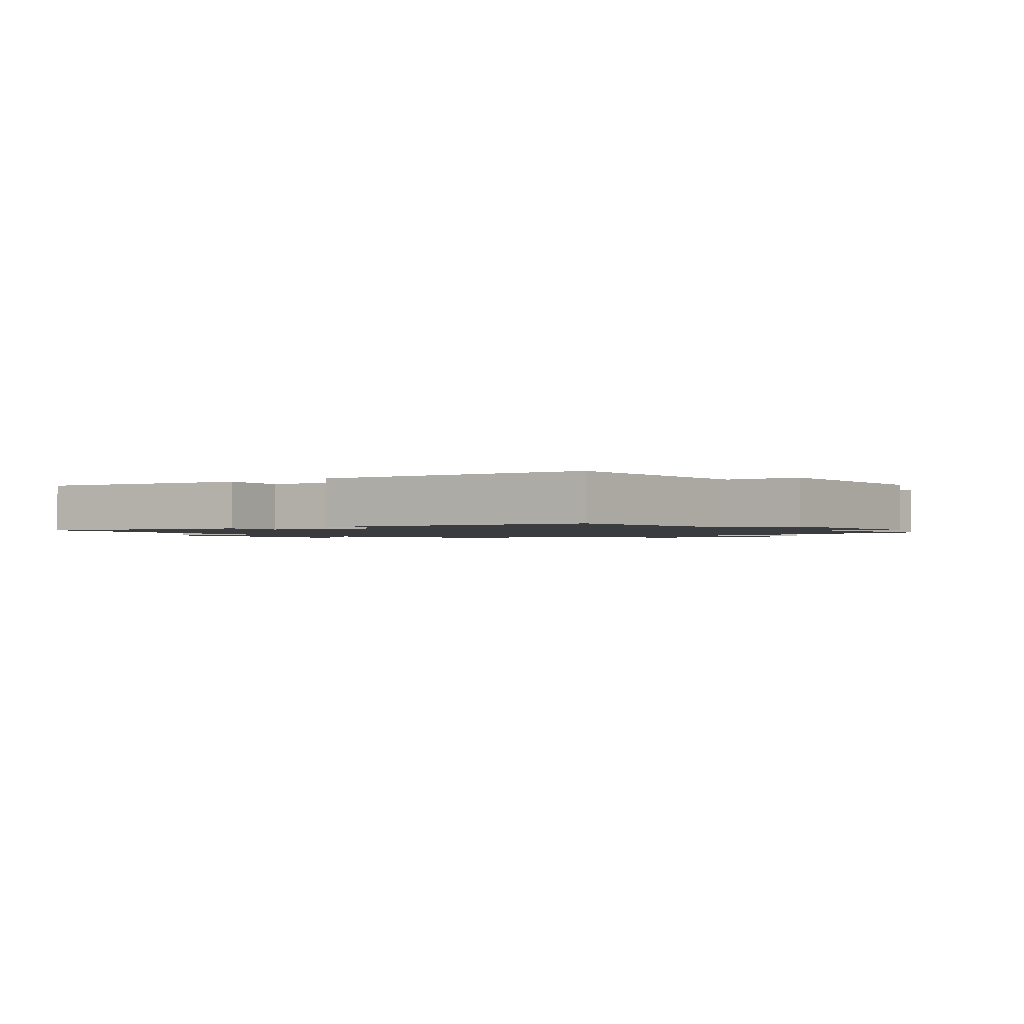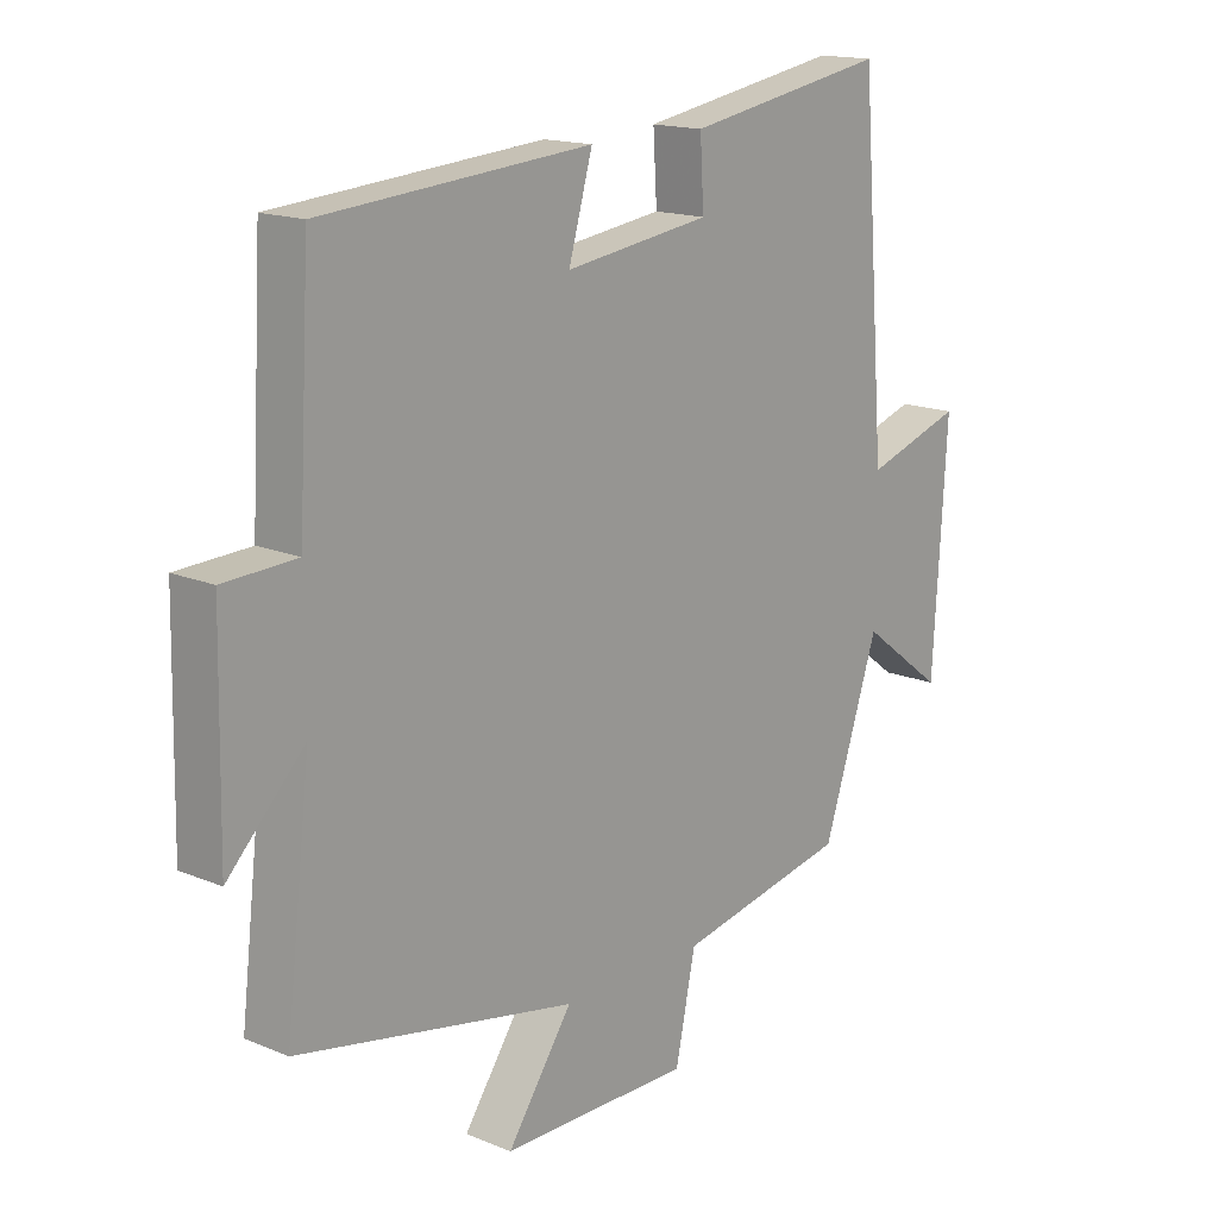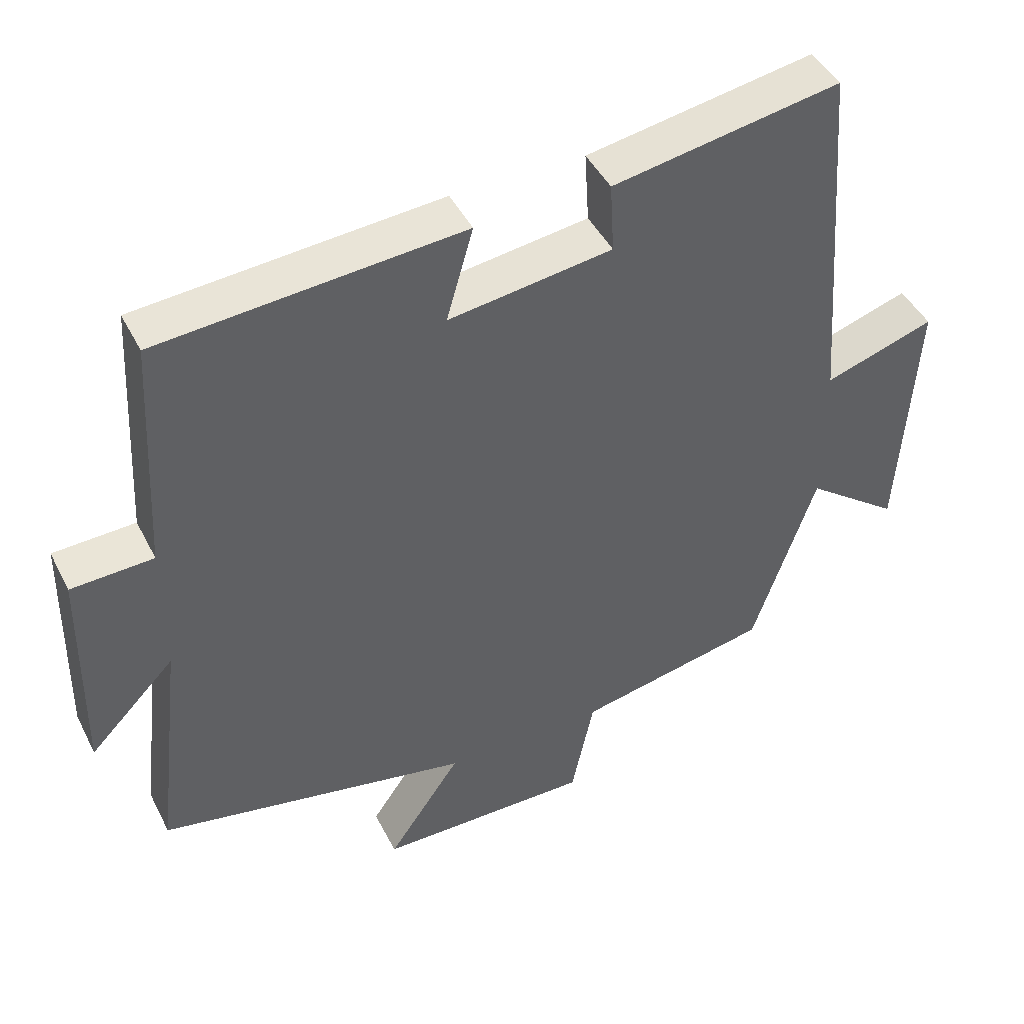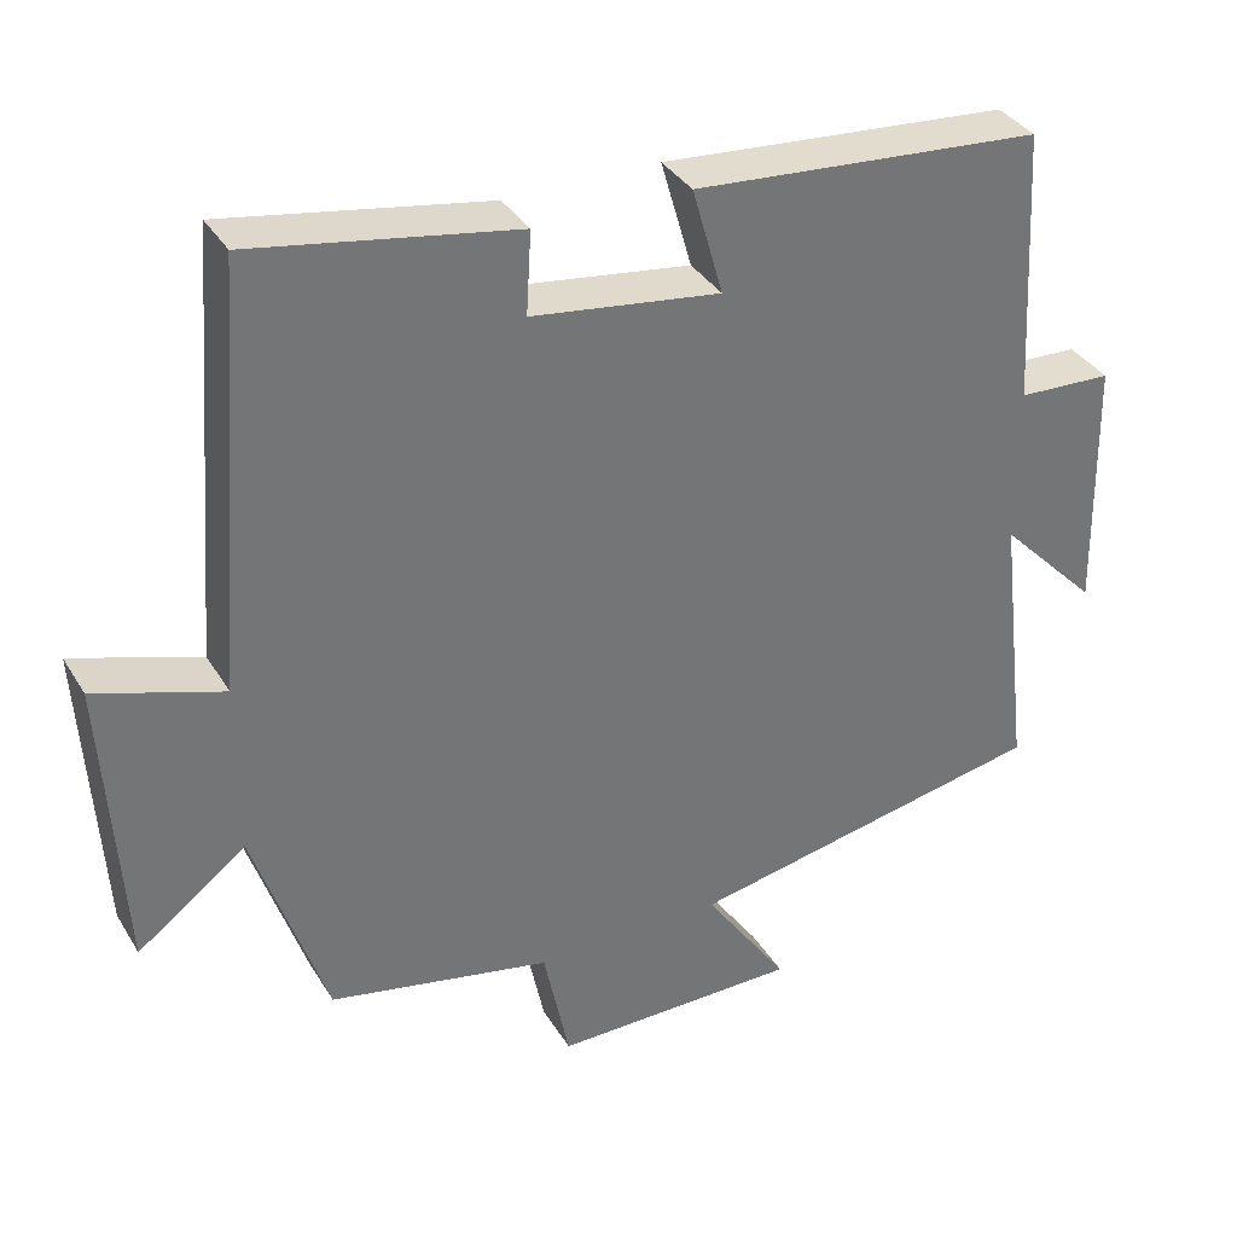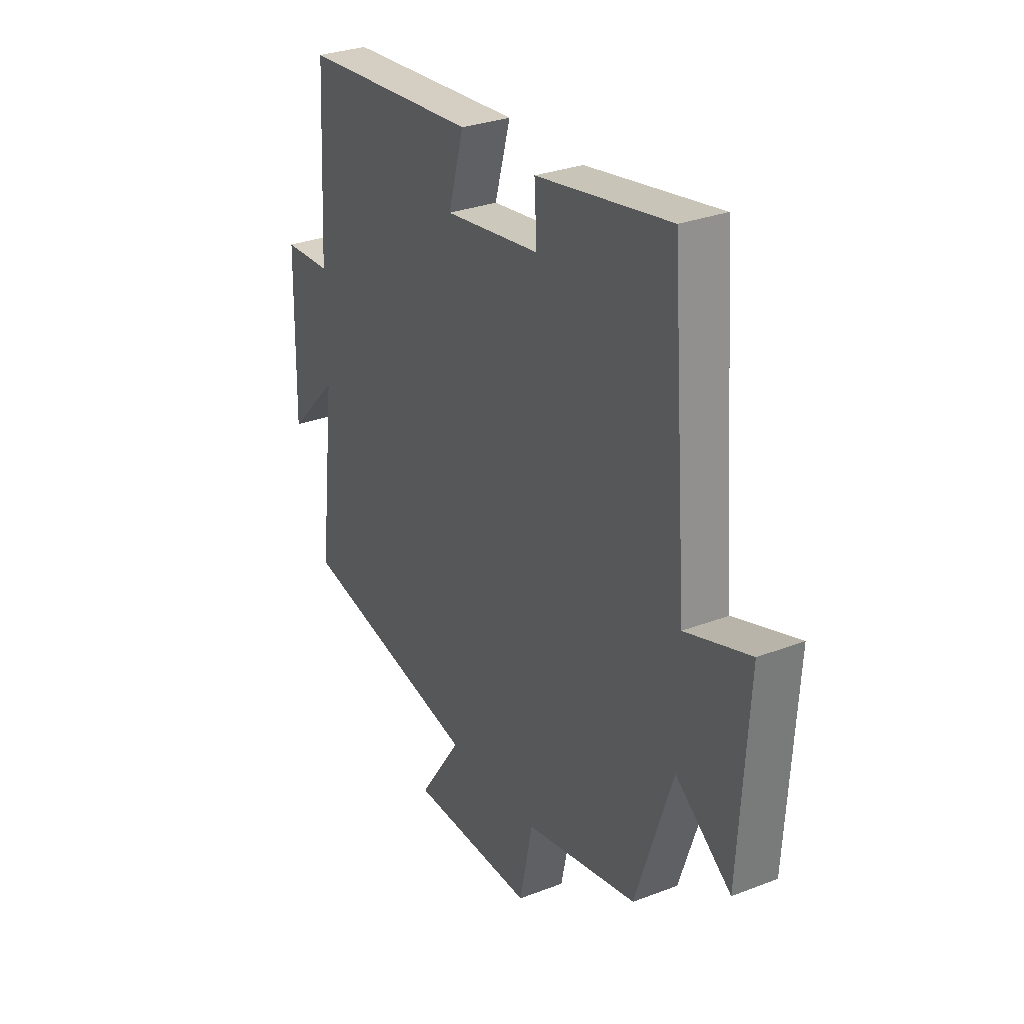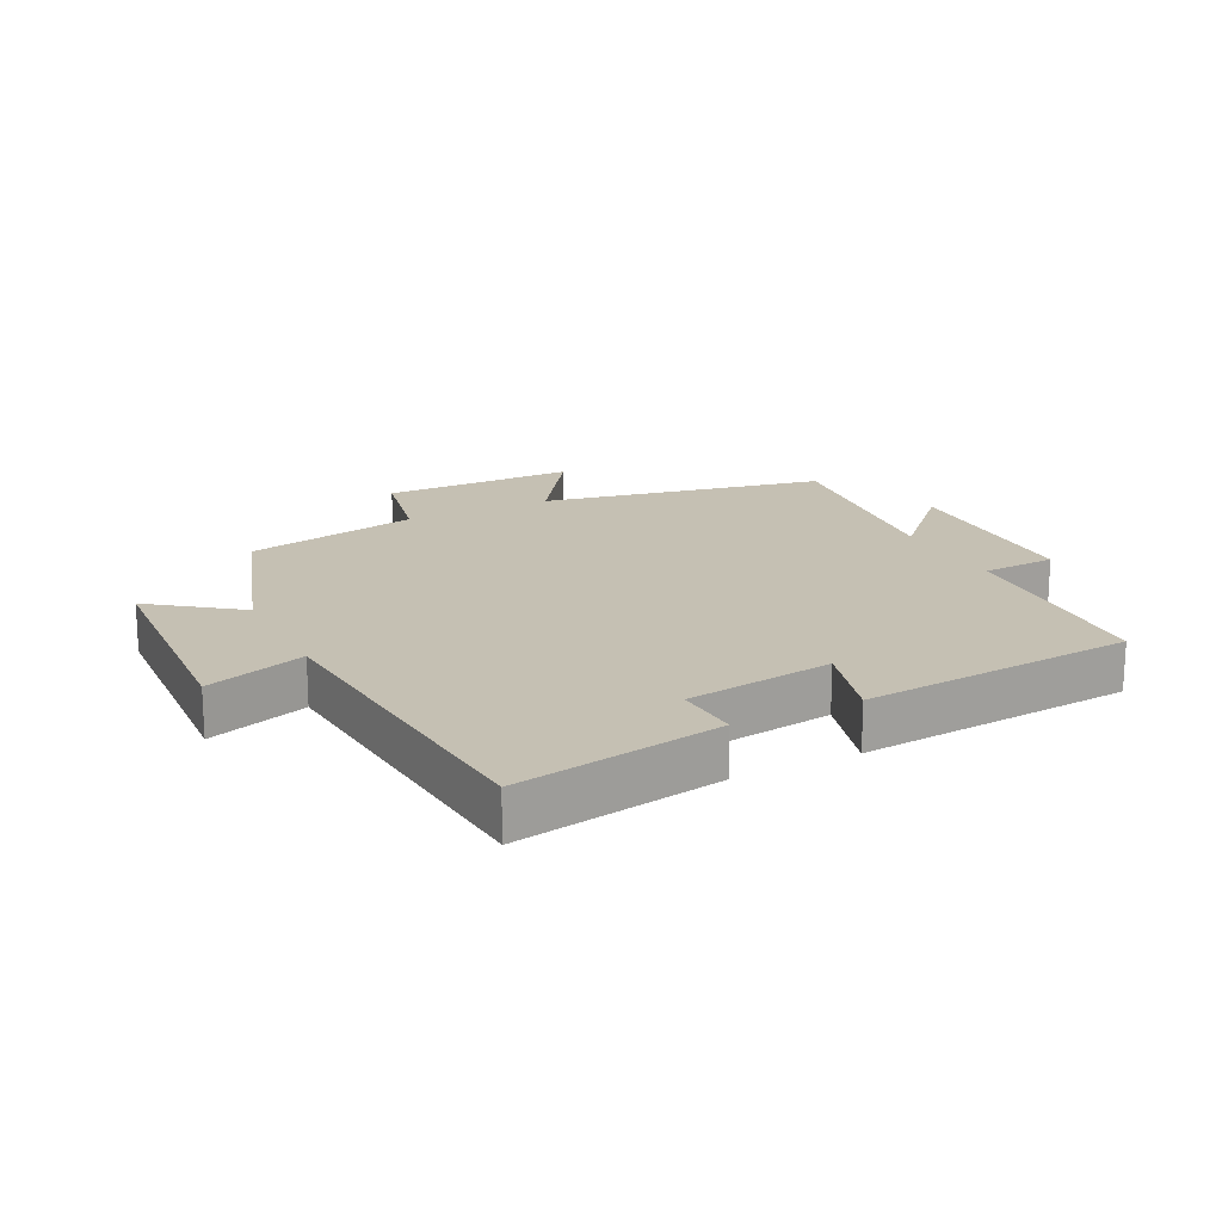
<metadata>
{"format":"obj","ext":"obj","renderer":"f3d","projection":"perspective","resolution":1024,"background":"white","views":[{"elev":-1.6,"azim":36.2,"up":"+Y"},{"elev":16.0,"azim":130.8,"up":"+Z"},{"elev":45.0,"azim":154.3,"up":"+Z"},{"elev":35.5,"azim":-27.4,"up":"+Z"},{"elev":29.9,"azim":-119.3,"up":"+Z"},{"elev":18.1,"azim":-26.8,"up":"+Y"}]}
</metadata>
<code>
v 0.481 0.07 0.466
v 0.5 0.07 0.125
v 0.616 0.07 0.12
v 0.622 0.07 -0.196
v 0.5 0.07 -0.071
v 0.54 0.07 -0.412
v 0.095 0.07 -0.5
v 0.199 0.07 -0.651
v -0.105 0.07 -0.653
v -0.137 0.07 -0.5
v -0.411 0.07 -0.444
v -0.5 0.07 -0.177
v -0.634 0.07 -0.278
v -0.656 0.07 0.088
v -0.5 0.07 0.037
v -0.459 0.07 0.556
v -0.136 0.07 0.5
v -0.142 0.07 0.399
v 0.09 0.07 0.367
v 0.052 0.07 0.5
v 0.481 0 0.466
v 0.5 0 0.125
v 0.616 0 0.12
v 0.622 0 -0.196
v 0.5 0 -0.071
v 0.54 0 -0.412
v 0.095 0 -0.5
v 0.199 0 -0.651
v -0.105 0 -0.653
v -0.137 0 -0.5
v -0.411 0 -0.444
v -0.5 0 -0.177
v -0.634 0 -0.278
v -0.656 0 0.088
v -0.5 0 0.037
v -0.459 0 0.556
v -0.136 0 0.5
v -0.142 0 0.399
v 0.09 0 0.367
v 0.052 0 0.5
f 19 20 1 2
f 18 19 2
f 15 16 17 18
f 15 18 2
f 12 13 14 15
f 10 11 12 15
f 10 15 2 3
f 7 8 9 10
f 5 6 7 10
f 5 10 3
f 3 4 5
f 22 21 40 39
f 22 39 38
f 38 37 36 35
f 22 38 35
f 35 34 33 32
f 35 32 31 30
f 23 22 35 30
f 30 29 28 27
f 30 27 26 25
f 23 30 25
f 25 24 23
f 1 21 22 2
f 2 22 23 3
f 3 23 24 4
f 4 24 25 5
f 5 25 26 6
f 6 26 27 7
f 7 27 28 8
f 8 28 29 9
f 9 29 30 10
f 10 30 31 11
f 11 31 32 12
f 12 32 33 13
f 13 33 34 14
f 14 34 35 15
f 15 35 36 16
f 16 36 37 17
f 17 37 38 18
f 18 38 39 19
f 19 39 40 20
f 20 40 21 1

</code>
